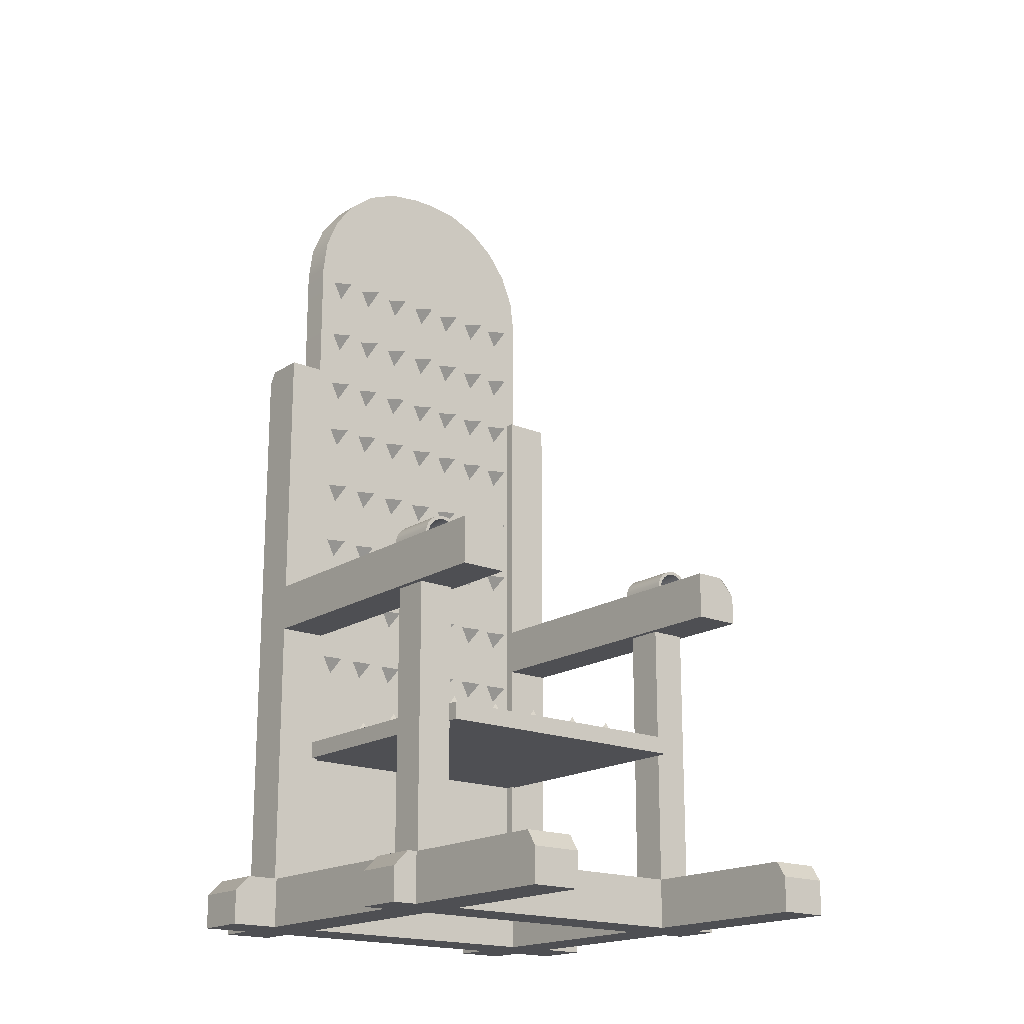
<metadata>
{"format":"obj","ext":"obj","renderer":"f3d","projection":"perspective","resolution":1024,"background":"white","views":[{"elev":-18.2,"azim":-38.9,"up":"+Y"}]}
</metadata>
<code>
o torture_device_006
v -0.3151 1.474 -0.1378
v -0.3151 1.474 -0.2491
v -0.3974 1.474 -0.2491
v -0.4264 1.474 -0.2306
v -0.4264 1.474 -0.1378
v -0.3151 0.08602 -0.2491
v -0.3151 0.08602 -0.1378
v -0.4264 0.08602 -0.1378
v -0.4264 0.08602 -0.2491
v -0.4264 1.445 -0.2491
v 0.3135 0.08602 -0.2491
v 0.3135 1.474 -0.2491
v 0.4249 1.474 -0.2491
v 0.4249 0.08602 -0.2491
v 0.4249 1.474 -0.1378
v 0.4249 0.08602 -0.1378
v 0.3135 1.474 -0.1378
v 0.3135 0.08602 -0.1378
v -0.4264 0.8566 -0.2386
v -0.4264 0.8566 0.6105
v -0.3151 0.8566 0.6105
v -0.3151 0.8566 -0.2386
v -0.3151 0.7453 0.6105
v -0.3151 0.7453 -0.2386
v -0.4264 0.7453 0.6105
v -0.4264 0.7453 -0.2386
v 0.4249 0.8566 -0.2386
v 0.4249 0.8566 0.5838
v 0.4249 0.8147 0.6105
v 0.4249 0.7453 0.6105
v 0.4249 0.7453 -0.2386
v 0.3135 0.7453 0.6105
v 0.3135 0.7453 -0.2386
v 0.3135 0.8566 0.6105
v 0.3135 0.8566 -0.2386
v 0.383 0.8566 0.6105
v -0.4137 0.7912 0.4301
v -0.4137 0.08602 0.4301
v -0.3278 0.08602 0.4301
v -0.3278 0.7912 0.4301
v -0.3278 0.08602 0.3443
v -0.3278 0.7912 0.3443
v -0.4137 0.08602 0.3443
v -0.4137 0.7912 0.3443
v 0.3263 0.7912 0.4301
v 0.3263 0.08602 0.4301
v 0.4121 0.08602 0.4301
v 0.4121 0.7912 0.4301
v 0.4121 0.08602 0.3443
v 0.4121 0.7912 0.3443
v 0.3263 0.08602 0.3443
v 0.3263 0.7912 0.3443
v 0.4979 0.1157 -0.1293
v 0.4979 0.1157 -0.2576
v -0.5037 0.1157 -0.2576
v -0.5037 0.1157 -0.1293
v 0.534 0 -0.1293
v 0.534 0.07962 -0.1293
v -0.5398 0.07962 -0.1293
v -0.5398 0 -0.1293
v -0.487 -0 0.445
v -0.487 0.07962 0.445
v -0.487 0.07962 0.3293
v -0.487 -0 0.3293
v -0.5398 0 -0.2576
v -0.5398 0.07962 -0.2576
v 0.534 0.07962 -0.2576
v 0.534 0 -0.2576
v 0.4451 0.1157 0.445
v 0.4451 0.1157 0.3293
v -0.4509 0.1157 0.3293
v -0.4509 0.1157 0.445
v 0.4811 -0 0.445
v 0.4811 0.07962 0.445
v -0.3115 -0 0.8572
v -0.3115 0.07962 0.8572
v -0.4272 0.07962 0.8572
v -0.4272 -0 0.8572
v 0.4811 0.07962 0.3293
v 0.4811 -0 0.3293
v -0.3115 0.1157 -0.3216
v -0.4272 0.1157 -0.3216
v -0.4272 0.1157 0.8342
v -0.3115 0.1157 0.8342
v -0.3115 0 -0.3446
v -0.3115 0.07962 -0.3446
v 0.4277 -0 0.8572
v 0.4277 0.07962 0.8572
v 0.3121 0.07962 0.8572
v 0.3121 -0 0.8572
v -0.4272 0.07962 -0.3446
v -0.4272 0 -0.3446
v 0.4277 0.1157 -0.3216
v 0.3121 0.1157 -0.3216
v 0.3121 0.1157 0.8342
v 0.4277 0.1157 0.8342
v 0.4277 0 -0.3446
v 0.4277 0.07962 -0.3446
v 0.3121 0.07962 -0.3446
v 0.3121 0 -0.3446
v -0.2091 0.4657 -0.06697
v -0.2356 0.5156 -0.05043
v -0.2345 0.4657 -0.01923
v -0.2631 0.4657 -0.06509
v 0.0245 1.748 -0.157
v 0.001923 1.735 -0.1065
v 0.002254 1.707 -0.157
v -0.01922 1.748 -0.157
v -0.08418 0.4657 -0.06697
v -0.1107 0.5156 -0.05043
v -0.1096 0.4657 -0.01923
v -0.1382 0.4657 -0.06509
v 0.03445 0.4657 -0.06697
v 0.007973 0.5156 -0.05043
v 0.009056 0.4657 -0.01923
v -0.01959 0.4657 -0.06509
v 0.1594 0.4657 -0.06697
v 0.1329 0.5156 -0.05043
v 0.134 0.4657 -0.01923
v 0.1053 0.4657 -0.06509
v 0.2702 0.4657 -0.06697
v 0.2437 0.5156 -0.05043
v 0.2448 0.4657 -0.01923
v 0.2162 0.4657 -0.06509
v -0.2091 0.4657 0.06322
v -0.2356 0.5156 0.07976
v -0.2345 0.4657 0.111
v -0.2631 0.4657 0.0651
v -0.08418 0.4657 0.06322
v -0.1107 0.5156 0.07976
v -0.1096 0.4657 0.111
v -0.1382 0.4657 0.0651
v 0.03445 0.4657 0.06322
v 0.007973 0.5156 0.07976
v 0.009056 0.4657 0.111
v -0.01959 0.4657 0.0651
v 0.1594 0.4657 0.06322
v 0.1329 0.5156 0.07976
v 0.134 0.4657 0.111
v 0.1053 0.4657 0.0651
v 0.2702 0.4657 0.06322
v 0.2437 0.5156 0.07976
v 0.2448 0.4657 0.111
v 0.2162 0.4657 0.0651
v -0.2091 0.4657 0.189
v -0.2356 0.5156 0.2055
v -0.2345 0.4657 0.2367
v -0.2631 0.4657 0.1908
v -0.08418 0.4657 0.189
v -0.1107 0.5156 0.2055
v -0.1096 0.4657 0.2367
v -0.1382 0.4657 0.1908
v 0.03445 0.4657 0.189
v 0.007973 0.5156 0.2055
v 0.009056 0.4657 0.2367
v -0.01959 0.4657 0.1908
v 0.1594 0.4657 0.189
v 0.1329 0.5156 0.2055
v 0.134 0.4657 0.2367
v 0.1053 0.4657 0.1908
v 0.2702 0.4657 0.189
v 0.2437 0.5156 0.2055
v 0.2448 0.4657 0.2367
v 0.2162 0.4657 0.1908
v -0.2091 0.4657 0.3106
v -0.2356 0.5156 0.3271
v -0.2345 0.4657 0.3583
v -0.2631 0.4657 0.3125
v -0.08418 0.4657 0.3106
v -0.1107 0.5156 0.3271
v -0.1096 0.4657 0.3583
v -0.1382 0.4657 0.3125
v 0.03445 0.4657 0.3106
v 0.007973 0.5156 0.3271
v 0.009056 0.4657 0.3583
v -0.01959 0.4657 0.3125
v 0.1594 0.4657 0.3106
v 0.1329 0.5156 0.3271
v 0.134 0.4657 0.3583
v 0.1053 0.4657 0.3125
v 0.2702 0.4657 0.3106
v 0.2437 0.5156 0.3271
v 0.2448 0.4657 0.3583
v 0.2162 0.4657 0.3125
v -0.067 1.748 -0.157
v -0.08958 1.735 -0.1065
v -0.08925 1.707 -0.157
v -0.1107 1.748 -0.157
v -0.1582 1.748 -0.157
v -0.1807 1.735 -0.1065
v -0.1804 1.707 -0.157
v -0.2019 1.748 -0.157
v -0.2486 1.748 -0.157
v -0.2711 1.735 -0.1065
v -0.2708 1.707 -0.157
v -0.2923 1.748 -0.157
v 0.1106 1.748 -0.157
v 0.08804 1.735 -0.1065
v 0.08837 1.707 -0.157
v 0.0669 1.748 -0.157
v 0.1992 1.748 -0.157
v 0.1766 1.735 -0.1065
v 0.1769 1.707 -0.157
v 0.1555 1.748 -0.157
v 0.2853 1.748 -0.157
v 0.2627 1.735 -0.1065
v 0.2631 1.707 -0.157
v 0.2416 1.748 -0.157
v 0.2416 1.165 -0.157
v 0.2627 1.151 -0.1065
v 0.2853 1.164 -0.157
v 0.2631 1.123 -0.157
v 0.1555 1.165 -0.157
v 0.1766 1.151 -0.1065
v 0.1992 1.164 -0.157
v 0.1769 1.123 -0.157
v 0.0669 1.165 -0.157
v 0.08804 1.151 -0.1065
v 0.1106 1.164 -0.157
v 0.08837 1.123 -0.157
v -0.2923 1.165 -0.157
v -0.2711 1.151 -0.1065
v -0.2486 1.164 -0.157
v -0.2708 1.123 -0.157
v -0.2019 1.165 -0.157
v -0.1807 1.151 -0.1065
v -0.1582 1.164 -0.157
v -0.1804 1.123 -0.157
v -0.1107 1.165 -0.157
v -0.08958 1.151 -0.1065
v -0.067 1.164 -0.157
v -0.08925 1.123 -0.157
v -0.01922 1.165 -0.157
v 0.001923 1.151 -0.1065
v 0.0245 1.164 -0.157
v 0.002254 1.123 -0.157
v 0.0245 1.322 -0.157
v 0.001923 1.309 -0.1065
v 0.002254 1.281 -0.157
v -0.01922 1.323 -0.157
v -0.067 1.322 -0.157
v -0.08958 1.309 -0.1065
v -0.08925 1.281 -0.157
v -0.1107 1.323 -0.157
v -0.1582 1.322 -0.157
v -0.1807 1.309 -0.1065
v -0.1804 1.281 -0.157
v -0.2019 1.323 -0.157
v -0.2486 1.322 -0.157
v -0.2711 1.309 -0.1065
v -0.2708 1.281 -0.157
v -0.2923 1.323 -0.157
v 0.1106 1.322 -0.157
v 0.08804 1.309 -0.1065
v 0.08837 1.281 -0.157
v 0.0669 1.323 -0.157
v 0.1992 1.322 -0.157
v 0.1766 1.309 -0.1065
v 0.1769 1.281 -0.157
v 0.1555 1.323 -0.157
v 0.2853 1.322 -0.157
v 0.2627 1.309 -0.1065
v 0.2631 1.281 -0.157
v 0.2416 1.323 -0.157
v 0.0245 1.454 -0.157
v 0.001923 1.441 -0.1065
v 0.002254 1.413 -0.157
v -0.01922 1.454 -0.157
v -0.067 1.454 -0.157
v -0.08958 1.441 -0.1065
v -0.08925 1.413 -0.157
v -0.1107 1.454 -0.157
v -0.1582 1.454 -0.157
v -0.1807 1.441 -0.1065
v -0.1804 1.413 -0.157
v -0.2019 1.454 -0.157
v -0.2486 1.454 -0.157
v -0.2711 1.441 -0.1065
v -0.2708 1.413 -0.157
v -0.2923 1.454 -0.157
v 0.1106 1.454 -0.157
v 0.08804 1.441 -0.1065
v 0.08837 1.413 -0.157
v 0.0669 1.454 -0.157
v 0.1992 1.454 -0.157
v 0.1766 1.441 -0.1065
v 0.1769 1.413 -0.157
v 0.1555 1.454 -0.157
v 0.2853 1.454 -0.157
v 0.2627 1.441 -0.1065
v 0.2631 1.413 -0.157
v 0.2416 1.454 -0.157
v 0.0245 1.597 -0.157
v 0.001923 1.583 -0.1065
v 0.002254 1.555 -0.157
v -0.01922 1.597 -0.157
v -0.067 1.597 -0.157
v -0.08958 1.583 -0.1065
v -0.08925 1.555 -0.157
v -0.1107 1.597 -0.157
v -0.1582 1.597 -0.157
v -0.1807 1.583 -0.1065
v -0.1804 1.555 -0.157
v -0.2019 1.597 -0.157
v -0.2486 1.597 -0.157
v -0.2711 1.583 -0.1065
v -0.2708 1.555 -0.157
v -0.2923 1.597 -0.157
v 0.1106 1.597 -0.157
v 0.08804 1.583 -0.1065
v 0.08837 1.555 -0.157
v 0.0669 1.597 -0.157
v 0.1992 1.597 -0.157
v 0.1766 1.583 -0.1065
v 0.1769 1.555 -0.157
v 0.1555 1.597 -0.157
v 0.2853 1.597 -0.157
v 0.2627 1.583 -0.1065
v 0.2631 1.555 -0.157
v 0.2416 1.597 -0.157
v 0.0245 1.013 -0.157
v 0.001923 0.9999 -0.1065
v 0.002254 0.972 -0.157
v -0.01922 1.013 -0.157
v -0.067 1.013 -0.157
v -0.08958 0.9999 -0.1065
v -0.08925 0.972 -0.157
v -0.1107 1.013 -0.157
v -0.1582 1.013 -0.157
v -0.1807 0.9999 -0.1065
v -0.1804 0.972 -0.157
v -0.2019 1.013 -0.157
v -0.2486 1.013 -0.157
v -0.2711 0.9999 -0.1065
v -0.2708 0.972 -0.157
v -0.2923 1.013 -0.157
v 0.1106 1.013 -0.157
v 0.08804 0.9999 -0.1065
v 0.08837 0.972 -0.157
v 0.0669 1.013 -0.157
v 0.1992 1.013 -0.157
v 0.1766 0.9999 -0.1065
v 0.1769 0.972 -0.157
v 0.1555 1.013 -0.157
v 0.2853 1.013 -0.157
v 0.2627 0.9999 -0.1065
v 0.2631 0.972 -0.157
v 0.2416 1.013 -0.157
v 0.2416 0.85 -0.157
v 0.2627 0.8364 -0.1065
v 0.2853 0.8496 -0.157
v 0.2631 0.8085 -0.157
v 0.1555 0.85 -0.157
v 0.1766 0.8364 -0.1065
v 0.1992 0.8496 -0.157
v 0.1769 0.8085 -0.157
v 0.0669 0.85 -0.157
v 0.08804 0.8364 -0.1065
v 0.1106 0.8496 -0.157
v 0.08837 0.8085 -0.157
v -0.2923 0.85 -0.157
v -0.2711 0.8364 -0.1065
v -0.2486 0.8496 -0.157
v -0.2708 0.8085 -0.157
v -0.2019 0.85 -0.157
v -0.1807 0.8364 -0.1065
v -0.1582 0.8496 -0.157
v -0.1804 0.8085 -0.157
v -0.1107 0.85 -0.157
v -0.08958 0.8364 -0.1065
v -0.067 0.8496 -0.157
v -0.08925 0.8085 -0.157
v -0.01922 0.85 -0.157
v 0.001923 0.8364 -0.1065
v 0.0245 0.8496 -0.157
v 0.002254 0.8085 -0.157
v 0.0245 0.6983 -0.157
v 0.001923 0.685 -0.1065
v 0.002254 0.6571 -0.157
v -0.01922 0.6986 -0.157
v -0.067 0.6983 -0.157
v -0.08958 0.685 -0.1065
v -0.08925 0.6571 -0.157
v -0.1107 0.6986 -0.157
v -0.1582 0.6983 -0.157
v -0.1807 0.685 -0.1065
v -0.1804 0.6571 -0.157
v -0.2019 0.6986 -0.157
v -0.2486 0.6983 -0.157
v -0.2711 0.685 -0.1065
v -0.2708 0.6571 -0.157
v -0.2923 0.6986 -0.157
v 0.1106 0.6983 -0.157
v 0.08804 0.685 -0.1065
v 0.08837 0.6571 -0.157
v 0.0669 0.6986 -0.157
v 0.1992 0.6983 -0.157
v 0.1766 0.685 -0.1065
v 0.1769 0.6571 -0.157
v 0.1555 0.6986 -0.157
v 0.2853 0.6983 -0.157
v 0.2627 0.685 -0.1065
v 0.2631 0.6571 -0.157
v 0.2416 0.6986 -0.157
v 0.3192 0.856 0.3327
v 0.3192 0.856 0.4537
v 0.3209 0.8693 0.4537
v 0.3209 0.8693 0.3327
v 0.3259 0.8814 0.4537
v 0.3259 0.8814 0.3327
v 0.3339 0.8917 0.4537
v 0.3339 0.8917 0.3327
v 0.3442 0.8997 0.4537
v 0.3442 0.8997 0.3327
v 0.3563 0.9047 0.4537
v 0.3563 0.9047 0.3327
v 0.3692 0.9064 0.4537
v 0.3692 0.9064 0.3327
v 0.3822 0.9047 0.4537
v 0.3822 0.9047 0.3327
v 0.3942 0.8997 0.4537
v 0.3942 0.8997 0.3327
v 0.4046 0.8917 0.4537
v 0.4046 0.8917 0.3327
v 0.4125 0.8814 0.4537
v 0.4125 0.8814 0.3327
v 0.4175 0.8693 0.4537
v 0.4175 0.8693 0.3327
v 0.4192 0.856 0.4537
v 0.4192 0.856 0.3327
v 0.3273 0.8553 0.3327
v 0.3288 0.8672 0.3327
v 0.3288 0.8672 0.4537
v 0.3273 0.8553 0.4537
v 0.3329 0.8773 0.3327
v 0.3329 0.8773 0.4537
v 0.3396 0.886 0.3327
v 0.3396 0.886 0.4537
v 0.3483 0.8927 0.3327
v 0.3483 0.8927 0.4537
v 0.3584 0.8969 0.3327
v 0.3584 0.8969 0.4537
v 0.3692 0.8983 0.3327
v 0.3692 0.8983 0.4537
v 0.3801 0.8969 0.3327
v 0.3801 0.8969 0.4537
v 0.3902 0.8927 0.3327
v 0.3902 0.8927 0.4537
v 0.3989 0.886 0.3327
v 0.3989 0.886 0.4537
v 0.4055 0.8773 0.3327
v 0.4055 0.8773 0.4537
v 0.4097 0.8672 0.3327
v 0.4097 0.8672 0.4537
v 0.4112 0.8553 0.3327
v 0.4112 0.8553 0.4537
v -0.4203 0.8562 0.3327
v -0.4203 0.8562 0.4537
v -0.4186 0.8695 0.4537
v -0.4186 0.8695 0.3327
v -0.4136 0.8816 0.4537
v -0.4136 0.8816 0.3327
v -0.4056 0.8919 0.4537
v -0.4056 0.8919 0.3327
v -0.3953 0.8999 0.4537
v -0.3953 0.8999 0.3327
v -0.3832 0.9049 0.4537
v -0.3832 0.9049 0.3327
v -0.3703 0.9066 0.4537
v -0.3703 0.9066 0.3327
v -0.3573 0.9049 0.4537
v -0.3573 0.9049 0.3327
v -0.3453 0.8999 0.4537
v -0.3453 0.8999 0.3327
v -0.3349 0.8919 0.4537
v -0.3349 0.8919 0.3327
v -0.327 0.8816 0.4537
v -0.327 0.8816 0.3327
v -0.322 0.8695 0.4537
v -0.322 0.8695 0.3327
v -0.3203 0.8562 0.4537
v -0.3203 0.8562 0.3327
v -0.4122 0.8555 0.3327
v -0.4107 0.8674 0.3327
v -0.4107 0.8674 0.4537
v -0.4122 0.8555 0.4537
v -0.4066 0.8775 0.3327
v -0.4066 0.8775 0.4537
v -0.3999 0.8862 0.3327
v -0.3999 0.8862 0.4537
v -0.3912 0.8929 0.3327
v -0.3912 0.8929 0.4537
v -0.3811 0.897 0.3327
v -0.3811 0.897 0.4537
v -0.3703 0.8985 0.3327
v -0.3703 0.8985 0.4537
v -0.3594 0.897 0.3327
v -0.3594 0.897 0.4537
v -0.3493 0.8929 0.3327
v -0.3493 0.8929 0.4537
v -0.3406 0.8862 0.3327
v -0.3406 0.8862 0.4537
v -0.334 0.8775 0.3327
v -0.334 0.8775 0.4537
v -0.3298 0.8674 0.3327
v -0.3298 0.8674 0.4537
v -0.3283 0.8555 0.3327
v -0.3283 0.8555 0.4537
v 0.02804 2.086 -0.157
v 0.02804 2.086 -0.2299
v -0.0242 2.086 -0.2299
v -0.0242 2.086 -0.157
v 0.335 0.08602 -0.157
v 0.335 1.779 -0.157
v 0.3246 1.858 -0.157
v 0.2939 1.933 -0.157
v 0.2451 1.996 -0.157
v 0.1815 2.045 -0.157
v 0.1075 2.076 -0.157
v -0.1037 2.076 -0.157
v -0.1777 2.045 -0.157
v -0.2413 1.996 -0.157
v -0.2901 1.933 -0.157
v -0.3207 1.858 -0.157
v -0.3312 1.779 -0.157
v -0.3312 0.08602 -0.157
v -0.3312 0.08602 -0.2299
v -0.3312 1.779 -0.2299
v -0.3207 1.858 -0.2299
v -0.2901 1.933 -0.2299
v -0.2413 1.996 -0.2299
v -0.1777 2.045 -0.2299
v -0.1037 2.076 -0.2299
v 0.1075 2.076 -0.2299
v 0.1815 2.045 -0.2299
v 0.2451 1.996 -0.2299
v 0.2939 1.933 -0.2299
v 0.3246 1.858 -0.2299
v 0.335 1.779 -0.2299
v 0.335 0.08602 -0.2299
v -0.3307 0.4257 -0.2277
v -0.3307 0.4657 -0.2277
v 0.3248 0.4657 -0.2277
v 0.3248 0.4257 -0.2277
v 0.3248 0.4657 0.458
v 0.3248 0.4257 0.458
v -0.3307 0.4657 0.458
v -0.3307 0.4257 0.458
f 1 2 3 4 5
f 6 2 1 7
f 7 1 5 8
f 9 10 3 2 6
f 11 12 13 14
f 14 13 15 16
f 16 15 17 18
f 18 17 12 11
f 15 13 12 17
f 19 20 21 22
f 22 21 23 24
f 24 23 25 26
f 26 25 20 19
f 23 21 20 25
f 27 28 29 30 31
f 31 30 32 33
f 33 32 34 35
f 35 34 36 28 27
f 37 38 39 40
f 40 39 41 42
f 42 41 43 44
f 44 43 38 37
f 45 46 47 48
f 48 47 49 50
f 50 49 51 52
f 52 51 46 45
f 53 54 55 56
f 57 58 53 56 59 60
f 61 62 63 64
f 65 66 55 54 67 68
f 68 57 60 65
f 68 67 58 57
f 69 70 71 72
f 73 74 69 72 62 61
f 75 76 77 78
f 64 63 71 70 79 80
f 80 73 61 64
f 80 79 74 73
f 81 82 83 84
f 85 86 81 84 76 75
f 87 88 89 90
f 78 77 83 82 91 92
f 92 85 75 78
f 92 91 86 85
f 93 94 95 96
f 97 98 93 96 88 87
f 90 89 95 94 99 100
f 100 97 87 90
f 100 99 98 97
f 54 53 58 67
f 56 55 66 59
f 70 69 74 79
f 72 71 63 62
f 82 81 86 91
f 84 83 77 76
f 94 93 98 99
f 96 95 89 88
f 60 59 66 65
f 4 3 10
f 8 5 4 10 9
f 29 28 36
f 30 29 36 34 32
f 101 102 103
f 103 102 104
f 104 102 101
f 103 104 101
f 105 106 107
f 107 106 108
f 108 106 105
f 107 108 105
f 109 110 111
f 111 110 112
f 112 110 109
f 111 112 109
f 113 114 115
f 115 114 116
f 116 114 113
f 115 116 113
f 117 118 119
f 119 118 120
f 120 118 117
f 119 120 117
f 121 122 123
f 123 122 124
f 124 122 121
f 123 124 121
f 125 126 127
f 127 126 128
f 128 126 125
f 127 128 125
f 129 130 131
f 131 130 132
f 132 130 129
f 131 132 129
f 133 134 135
f 135 134 136
f 136 134 133
f 135 136 133
f 137 138 139
f 139 138 140
f 140 138 137
f 139 140 137
f 141 142 143
f 143 142 144
f 144 142 141
f 143 144 141
f 145 146 147
f 147 146 148
f 148 146 145
f 147 148 145
f 149 150 151
f 151 150 152
f 152 150 149
f 151 152 149
f 153 154 155
f 155 154 156
f 156 154 153
f 155 156 153
f 157 158 159
f 159 158 160
f 160 158 157
f 159 160 157
f 161 162 163
f 163 162 164
f 164 162 161
f 163 164 161
f 165 166 167
f 167 166 168
f 168 166 165
f 167 168 165
f 169 170 171
f 171 170 172
f 172 170 169
f 171 172 169
f 173 174 175
f 175 174 176
f 176 174 173
f 175 176 173
f 177 178 179
f 179 178 180
f 180 178 177
f 179 180 177
f 181 182 183
f 183 182 184
f 184 182 181
f 183 184 181
f 185 186 187
f 187 186 188
f 188 186 185
f 187 188 185
f 189 190 191
f 191 190 192
f 192 190 189
f 191 192 189
f 193 194 195
f 195 194 196
f 196 194 193
f 195 196 193
f 197 198 199
f 199 198 200
f 200 198 197
f 199 200 197
f 201 202 203
f 203 202 204
f 204 202 201
f 203 204 201
f 205 206 207
f 207 206 208
f 208 206 205
f 207 208 205
f 209 210 211
f 212 209 211
f 211 210 212
f 212 210 209
f 213 214 215
f 216 213 215
f 215 214 216
f 216 214 213
f 217 218 219
f 220 217 219
f 219 218 220
f 220 218 217
f 221 222 223
f 224 221 223
f 223 222 224
f 224 222 221
f 225 226 227
f 228 225 227
f 227 226 228
f 228 226 225
f 229 230 231
f 232 229 231
f 231 230 232
f 232 230 229
f 233 234 235
f 236 233 235
f 235 234 236
f 236 234 233
f 237 238 239
f 239 238 240
f 240 238 237
f 239 240 237
f 241 242 243
f 243 242 244
f 244 242 241
f 243 244 241
f 245 246 247
f 247 246 248
f 248 246 245
f 247 248 245
f 249 250 251
f 251 250 252
f 252 250 249
f 251 252 249
f 253 254 255
f 255 254 256
f 256 254 253
f 255 256 253
f 257 258 259
f 259 258 260
f 260 258 257
f 259 260 257
f 261 262 263
f 263 262 264
f 264 262 261
f 263 264 261
f 265 266 267
f 267 266 268
f 268 266 265
f 267 268 265
f 269 270 271
f 271 270 272
f 272 270 269
f 271 272 269
f 273 274 275
f 275 274 276
f 276 274 273
f 275 276 273
f 277 278 279
f 279 278 280
f 280 278 277
f 279 280 277
f 281 282 283
f 283 282 284
f 284 282 281
f 283 284 281
f 285 286 287
f 287 286 288
f 288 286 285
f 287 288 285
f 289 290 291
f 291 290 292
f 292 290 289
f 291 292 289
f 293 294 295
f 295 294 296
f 296 294 293
f 295 296 293
f 297 298 299
f 299 298 300
f 300 298 297
f 299 300 297
f 301 302 303
f 303 302 304
f 304 302 301
f 303 304 301
f 305 306 307
f 307 306 308
f 308 306 305
f 307 308 305
f 309 310 311
f 311 310 312
f 312 310 309
f 311 312 309
f 313 314 315
f 315 314 316
f 316 314 313
f 315 316 313
f 317 318 319
f 319 318 320
f 320 318 317
f 319 320 317
f 321 322 323
f 323 322 324
f 324 322 321
f 323 324 321
f 325 326 327
f 327 326 328
f 328 326 325
f 327 328 325
f 329 330 331
f 331 330 332
f 332 330 329
f 331 332 329
f 333 334 335
f 335 334 336
f 336 334 333
f 335 336 333
f 337 338 339
f 339 338 340
f 340 338 337
f 339 340 337
f 341 342 343
f 343 342 344
f 344 342 341
f 343 344 341
f 345 346 347
f 347 346 348
f 348 346 345
f 347 348 345
f 349 350 351
f 352 349 351
f 351 350 352
f 352 350 349
f 353 354 355
f 356 353 355
f 355 354 356
f 356 354 353
f 357 358 359
f 360 357 359
f 359 358 360
f 360 358 357
f 361 362 363
f 364 361 363
f 363 362 364
f 364 362 361
f 365 366 367
f 368 365 367
f 367 366 368
f 368 366 365
f 369 370 371
f 372 369 371
f 371 370 372
f 372 370 369
f 373 374 375
f 376 373 375
f 375 374 376
f 376 374 373
f 377 378 379
f 379 378 380
f 380 378 377
f 379 380 377
f 381 382 383
f 383 382 384
f 384 382 381
f 383 384 381
f 385 386 387
f 387 386 388
f 388 386 385
f 387 388 385
f 389 390 391
f 391 390 392
f 392 390 389
f 391 392 389
f 393 394 395
f 395 394 396
f 396 394 393
f 395 396 393
f 397 398 399
f 399 398 400
f 400 398 397
f 399 400 397
f 401 402 403
f 403 402 404
f 404 402 401
f 403 404 401
f 405 406 407 408
f 408 407 409 410
f 410 409 411 412
f 412 411 413 414
f 414 413 415 416
f 416 415 417 418
f 418 417 419 420
f 420 419 421 422
f 422 421 423 424
f 424 423 425 426
f 426 425 427 428
f 428 427 429 430
f 431 432 433 434
f 432 435 436 433
f 435 437 438 436
f 437 439 440 438
f 439 441 442 440
f 441 443 444 442
f 443 445 446 444
f 445 447 448 446
f 447 449 450 448
f 449 451 452 450
f 451 453 454 452
f 453 455 456 454
f 409 436 438 411
f 419 446 448 421
f 408 432 431 405
f 418 443 441 416
f 428 453 451 426
f 406 434 433 407
f 415 442 444 417
f 425 452 454 427
f 414 439 437 412
f 424 449 447 422
f 411 438 440 413
f 421 448 450 423
f 410 435 432 408
f 420 445 443 418
f 430 455 453 428
f 407 433 436 409
f 417 444 446 419
f 427 454 456 429
f 416 441 439 414
f 426 451 449 424
f 413 440 442 415
f 423 450 452 425
f 412 437 435 410
f 422 447 445 420
f 457 458 459 460
f 460 459 461 462
f 462 461 463 464
f 464 463 465 466
f 466 465 467 468
f 468 467 469 470
f 470 469 471 472
f 472 471 473 474
f 474 473 475 476
f 476 475 477 478
f 478 477 479 480
f 480 479 481 482
f 483 484 485 486
f 484 487 488 485
f 487 489 490 488
f 489 491 492 490
f 491 493 494 492
f 493 495 496 494
f 495 497 498 496
f 497 499 500 498
f 499 501 502 500
f 501 503 504 502
f 503 505 506 504
f 505 507 508 506
f 461 488 490 463
f 471 498 500 473
f 460 484 483 457
f 470 495 493 468
f 480 505 503 478
f 458 486 485 459
f 467 494 496 469
f 477 504 506 479
f 466 491 489 464
f 476 501 499 474
f 463 490 492 465
f 473 500 502 475
f 462 487 484 460
f 472 497 495 470
f 482 507 505 480
f 459 485 488 461
f 469 496 498 471
f 479 506 508 481
f 468 493 491 466
f 478 503 501 476
f 465 492 494 467
f 475 502 504 477
f 464 489 487 462
f 474 499 497 472
f 509 510 511 512
f 513 514 515 516 517 518 519 509 512 520 521 522 523 524 525 526
f 527 528 529 530 531 532 533 511 510 534 535 536 537 538 539 540
f 540 513 526 527
f 540 539 514 513
f 510 509 519 534
f 534 519 518 535
f 535 518 517 536
f 536 517 516 537
f 537 516 515 538
f 538 515 514 539
f 512 511 533 520
f 520 533 532 521
f 521 532 531 522
f 522 531 530 523
f 523 530 529 524
f 524 529 528 525
f 526 525 528 527
f 541 542 543 544
f 544 543 545 546
f 546 545 547 548
f 548 547 542 541
f 544 546 548 541
f 545 543 542 547

</code>
